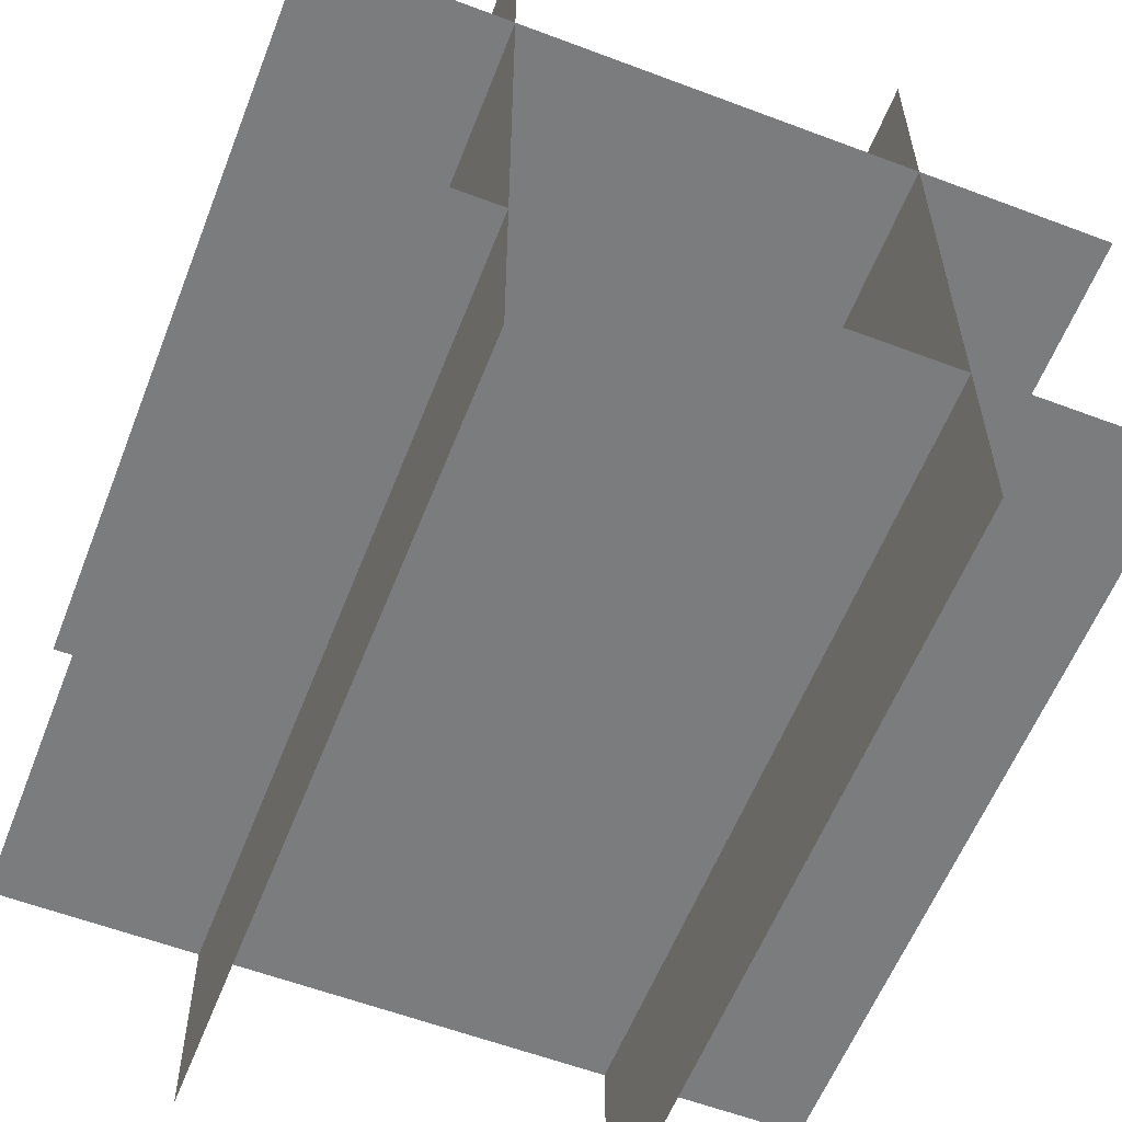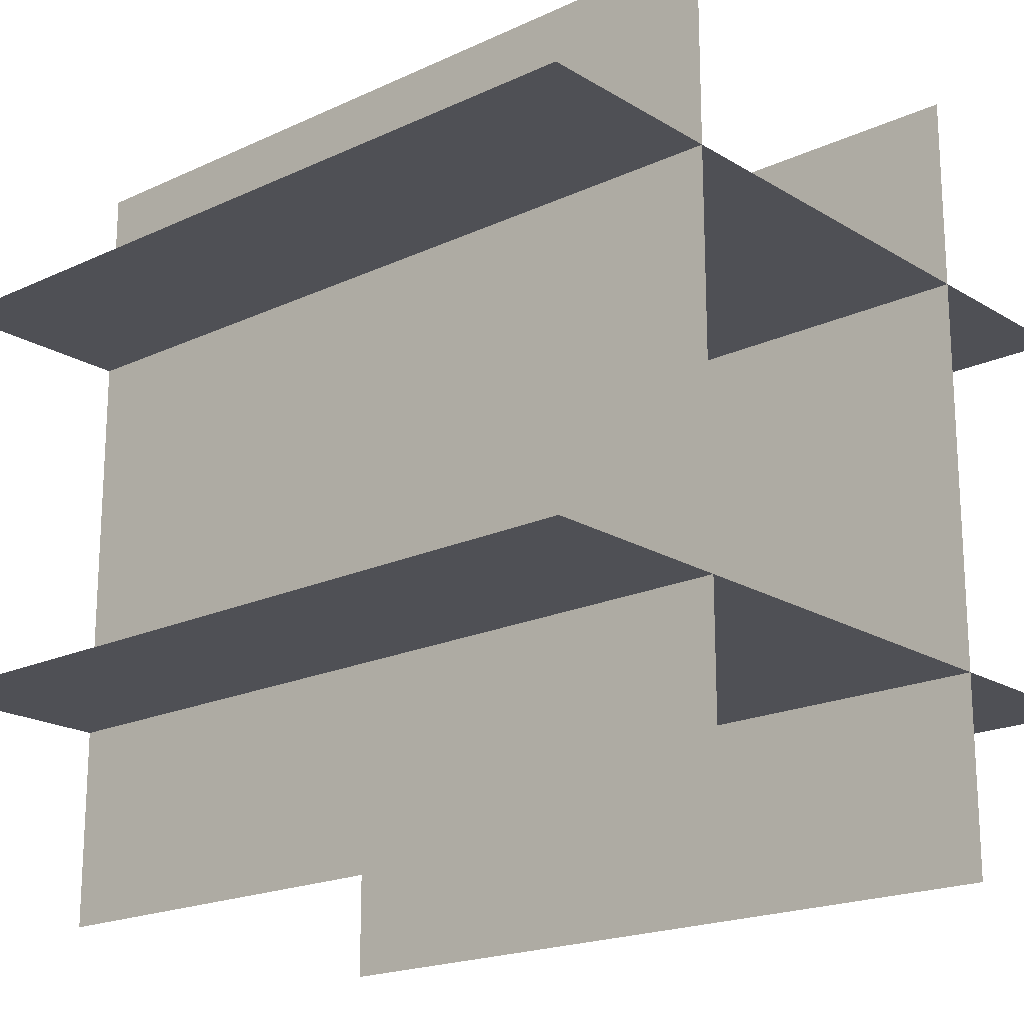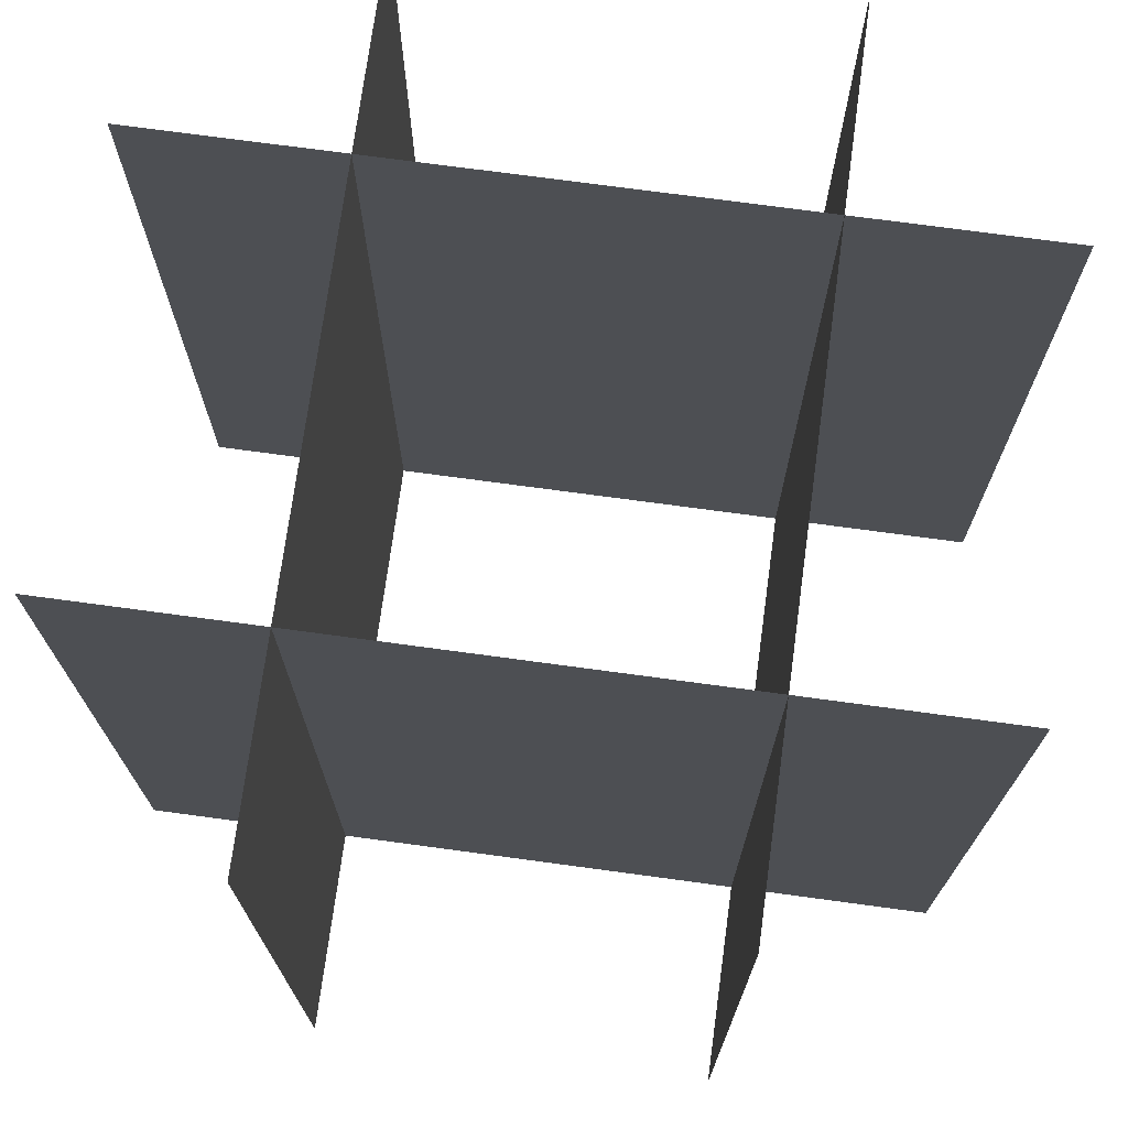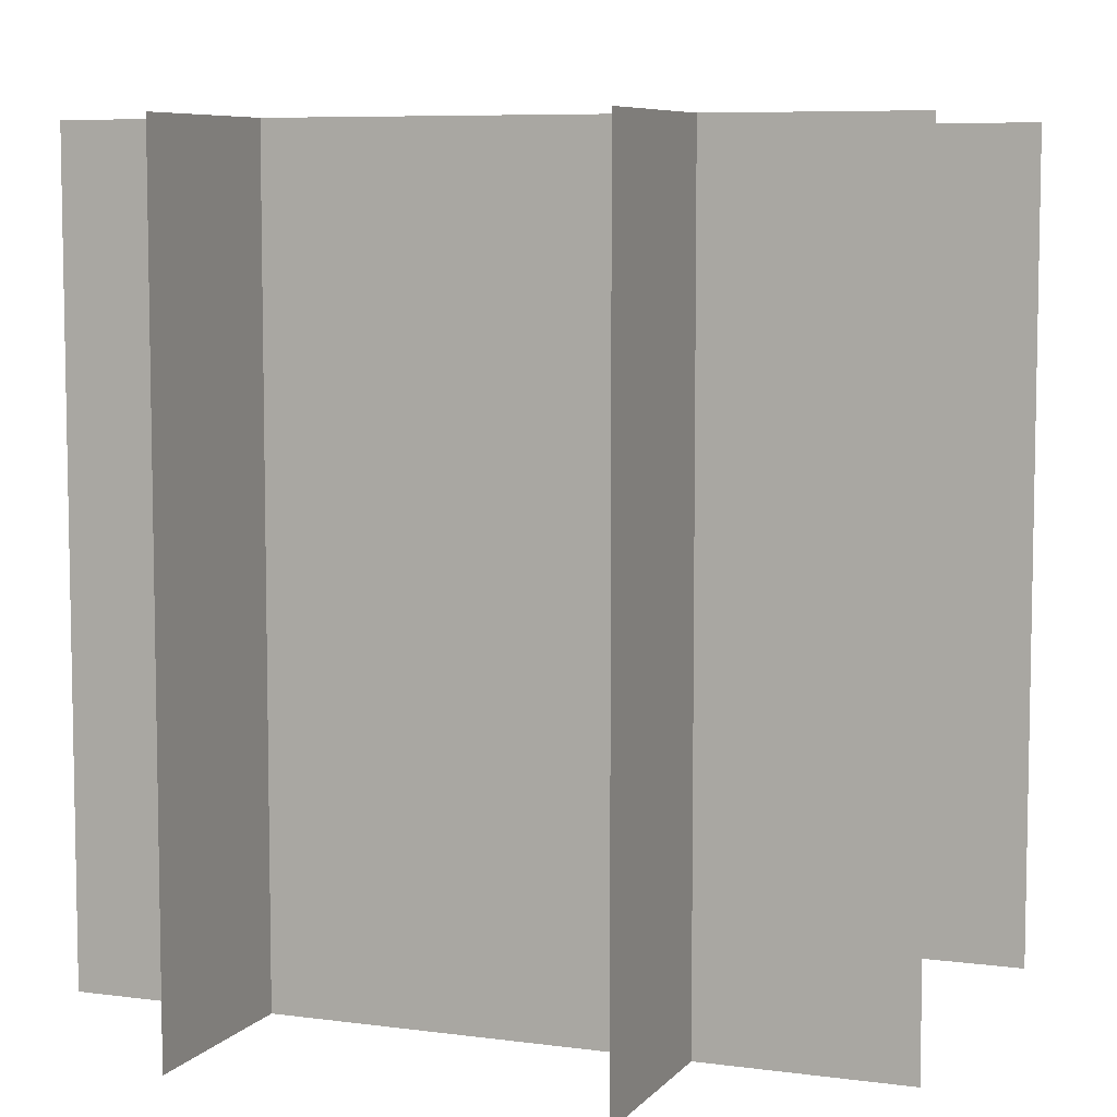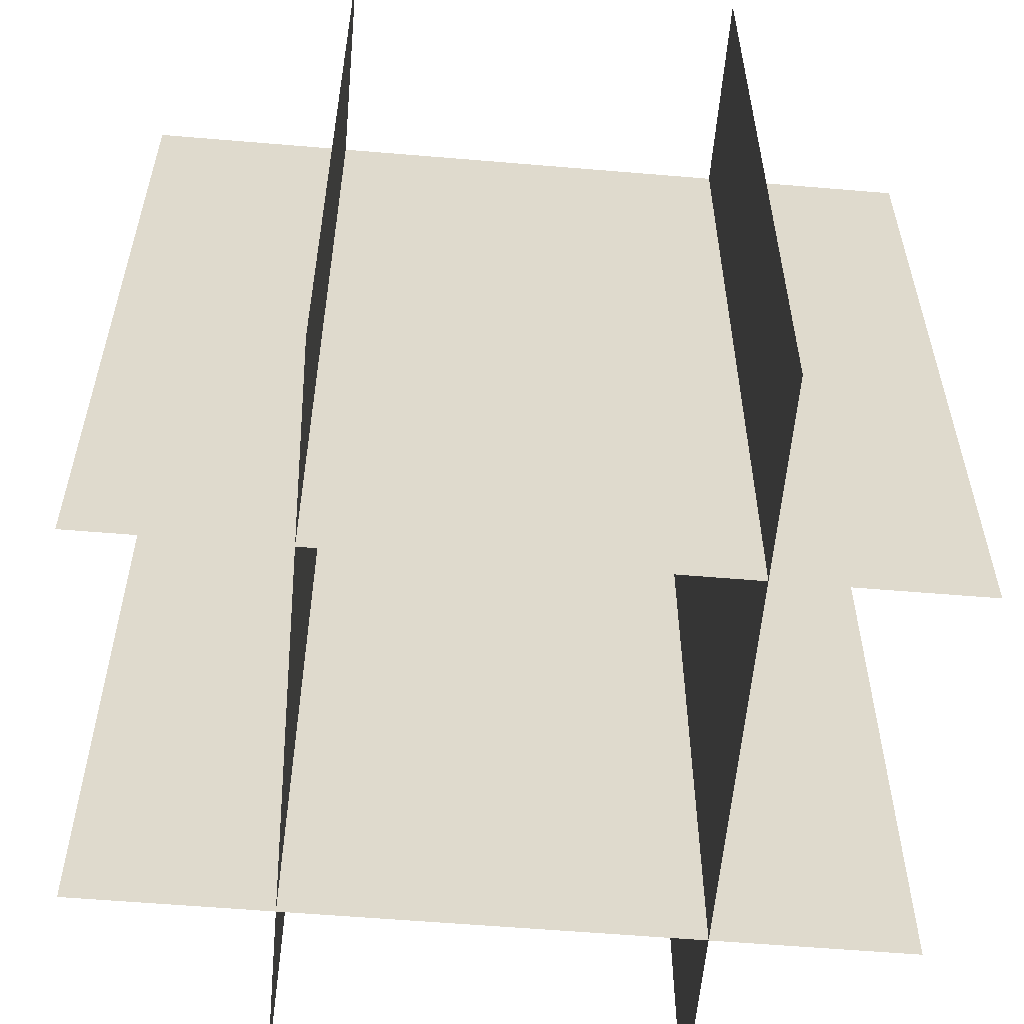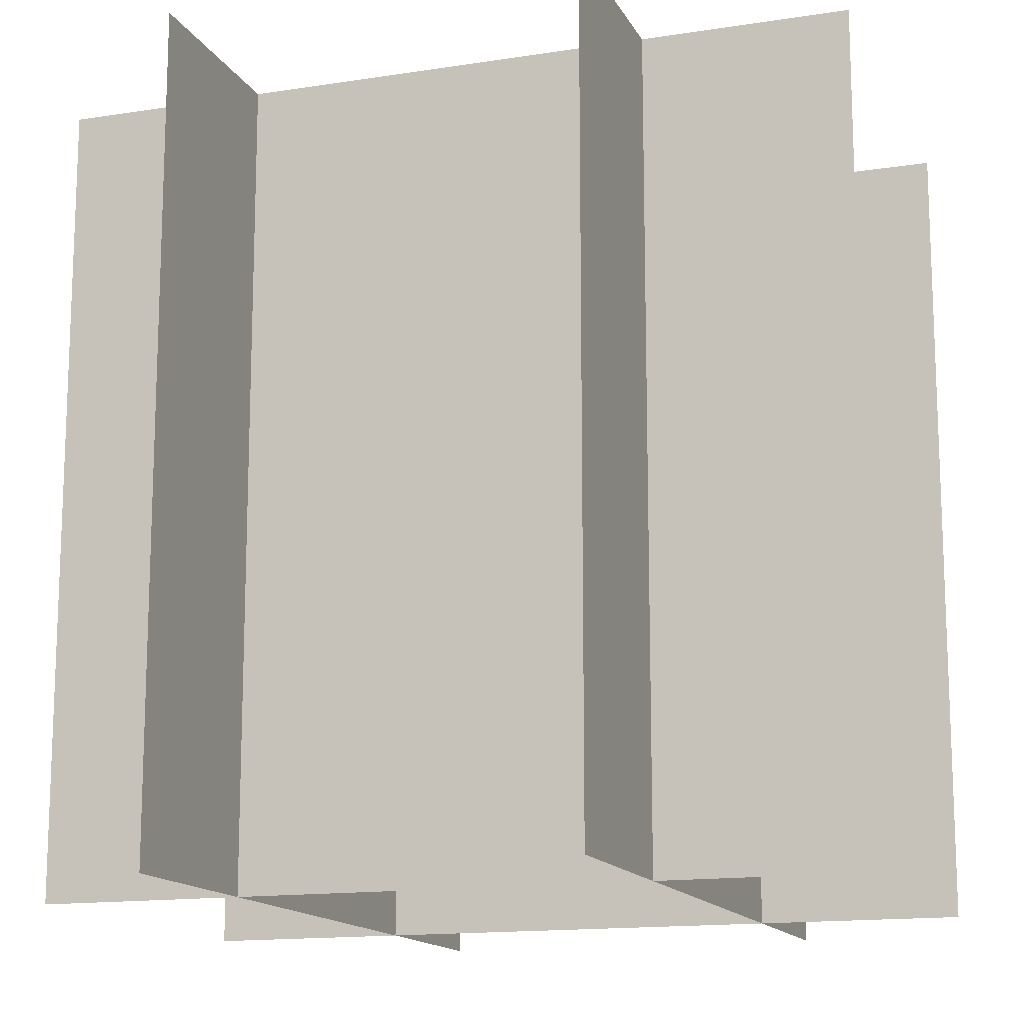
<metadata>
{"format":"obj","ext":"obj","renderer":"f3d","projection":"perspective","resolution":1024,"background":"white","views":[{"elev":-58.6,"azim":158.7,"up":"+Z"},{"elev":-19.3,"azim":-48.7,"up":"+Z"},{"elev":73.2,"azim":-172.3,"up":"+Y"},{"elev":7.1,"azim":-68.6,"up":"+Y"},{"elev":-57.9,"azim":85.0,"up":"+Y"},{"elev":-14.4,"azim":109.0,"up":"+Y"}]}
</metadata>
<code>
o Wheat_Full_Plane.002
v 0.25 -0.5 0.5
v 0.25 0.5 0.5
v 0.25 -0.5 -0.5
v 0.25 0.5 -0.5
v -0.25 -0.5 0.5
v -0.25 0.5 0.5
v -0.25 -0.5 -0.5
v -0.25 0.5 -0.5
v 0.5 -0.5 -0.25
v 0.5 0.5 -0.25
v -0.5 -0.5 -0.25
v -0.5 0.5 -0.25
v 0.5 -0.5 0.25
v 0.5 0.5 0.25
v -0.5 -0.5 0.25
v -0.5 0.5 0.25
f 4 3 1 2
f 8 7 5 6
f 12 11 9 10
f 16 15 13 14

</code>
